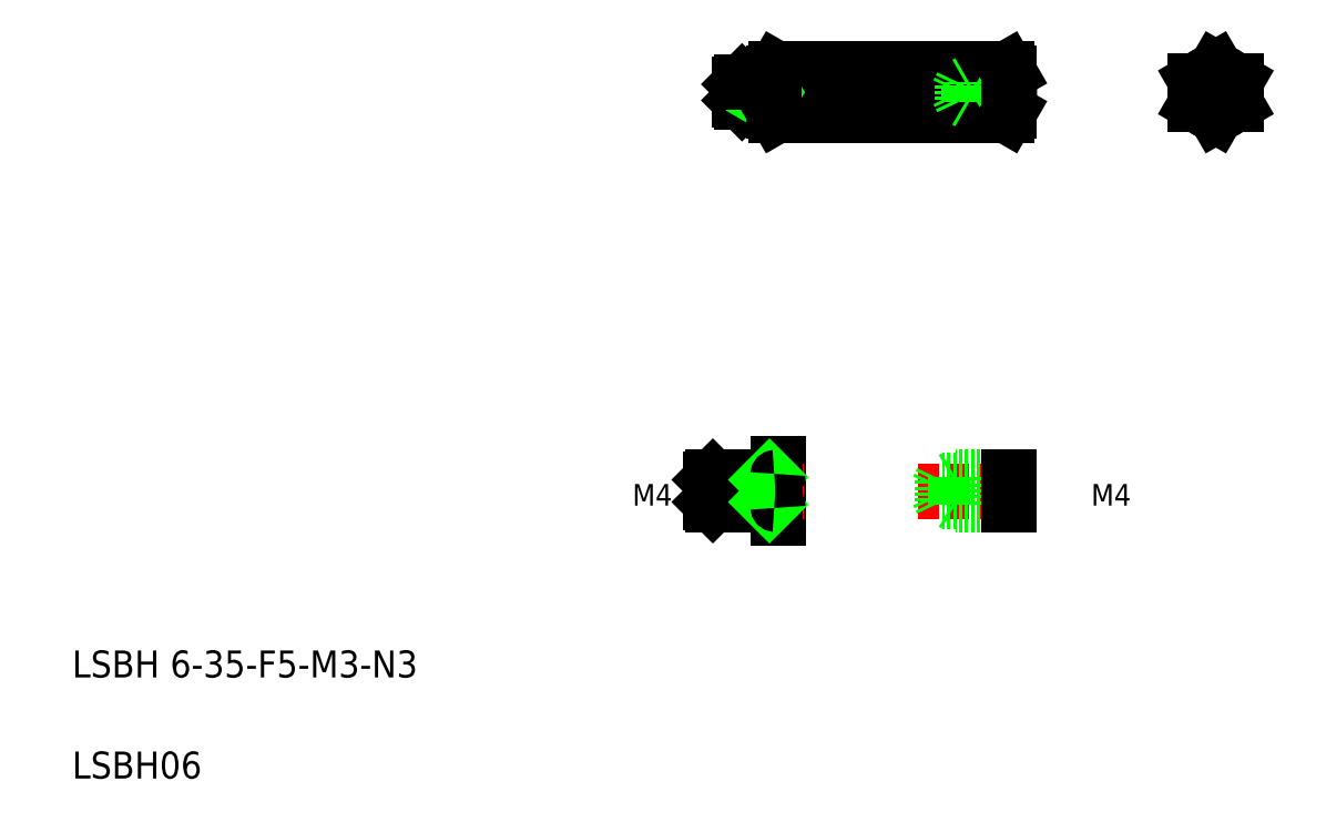
<metadata>
{"format":"dxf","ext":"dxf","renderer":"ezdxf+matplotlib","layout":"modelspace","background":"white","min_lineweight":24,"dpi":150}
</metadata>
<code>
0
SECTION
2
ENTITIES
0
LINE
8
CENTER
10
152
20
111.8
30
0
11
107.3
21
111.8
31
0
0
LINE
8
CENTER
10
135.5
20
52.69
30
0
11
150.8
21
52.69
31
0
0
LINE
8
0
10
149.2
20
54.69
30
0
11
141.2
21
54.69
31
0
0
LINE
8
0
10
149.2
20
54.29
30
0
11
139.2
21
54.29
31
0
0
LINE
8
0
10
149.2
20
50.69
30
0
11
141.2
21
50.69
31
0
0
LINE
8
0
10
149.2
20
113
30
0
11
142.2
21
113
31
0
0
LINE
8
0
10
149.2
20
51.09
30
0
11
139.2
21
51.09
31
0
0
LINE
8
0
10
149.2
20
113.3
30
0
11
143.2
21
113.3
31
0
0
LINE
8
0
10
149.2
20
110.6
30
0
11
142.2
21
110.6
31
0
0
LINE
8
0
10
149.2
20
110.3
30
0
11
143.2
21
110.3
31
0
0
LINE
8
0
10
148.8
20
108.4
30
0
11
114.5
21
108.4
31
0
0
LINE
8
0
10
148.8
20
110.1
30
0
11
114.5
21
110.1
31
0
0
LINE
8
0
10
148.8
20
115.3
30
0
11
114.5
21
115.3
31
0
0
LINE
8
0
10
148.8
20
113.6
30
0
11
114.5
21
113.6
31
0
0
TEXT
8
0
10
10
20
25
30
0
40
4
1
LSBH 6-35-F5-M3-N3
0
TEXT
8
0
10
10
20
10
30
0
40
4
1
LSBH06
0
TEXT
8
0
10
93.78
20
50.5
30
0
40
3.2
1
M4
72
     2
11
99.11
21
52.1
31
0
73
     2
0
LINE
8
0
10
114.8
20
48.69
30
0
11
114.8
21
56.69
31
0
0
LINE
8
CENTER
10
118.6
20
52.69
30
0
11
104.8
21
52.69
31
0
0
LINE
8
0
10
105.1
20
54.69
30
0
11
114.3
21
54.69
31
0
0
LINE
8
0
10
105.1
20
50.69
30
0
11
114.3
21
50.69
31
0
0
LINE
8
0
10
104.8
20
54.34
30
0
11
113.2
21
54.34
31
0
0
LINE
8
0
10
104.8
20
51.04
30
0
11
113.2
21
51.04
31
0
0
LINE
8
0
10
104.8
20
51.04
30
0
11
104.8
21
54.34
31
0
0
LINE
8
0
10
105.1
20
50.69
30
0
11
105.1
21
54.69
31
0
0
LINE
8
0
10
104.8
20
51.04
30
0
11
105.1
21
50.69
31
0
0
LINE
8
0
10
104.8
20
54.34
30
0
11
105.1
21
54.69
31
0
0
LINE
8
0
10
113.2
20
50.69
30
0
11
113.2
21
54.69
31
0
0
LINE
8
0
10
113.2
20
51.04
30
0
11
113.5
21
50.69
31
0
0
LINE
8
0
10
113.2
20
54.34
30
0
11
113.5
21
54.69
31
0
0
ARC
8
0
10
114.3
20
50.19
30
0
40
0.5
50
0
51
90
0
ARC
8
0
10
114.3
20
55.19
30
0
40
0.5
50
270
51
0
0
LINE
8
0
10
139.2
20
51.09
30
0
11
138.4
21
52.69
31
0
0
LINE
8
0
10
139.2
20
51.09
30
0
11
139.2
21
54.29
31
0
0
LINE
8
0
10
141.2
20
50.69
30
0
11
141.2
21
54.69
31
0
0
LINE
8
0
10
141.2
20
50.69
30
0
11
140.5
21
51.09
31
0
0
LINE
8
0
10
139.2
20
54.29
30
0
11
138.4
21
52.69
31
0
0
LINE
8
0
10
141.2
20
54.69
30
0
11
140.5
21
54.29
31
0
0
ARC
8
0
10
113.7
20
109.8
30
0
40
0.5
50
0
51
90
0
ARC
8
0
10
113.7
20
113.8
30
0
40
0.5
50
270
51
0
0
LINE
8
0
10
109.5
20
110.3
30
0
11
109.5
21
113.3
31
0
0
LINE
8
0
10
112.7
20
110.3
30
0
11
112.7
21
113.3
31
0
0
LINE
8
0
10
112.7
20
113
30
0
11
113.2
21
113.3
31
0
0
LINE
8
0
10
109.2
20
113
30
0
11
109.5
21
113.3
31
0
0
LINE
8
0
10
109.5
20
110.3
30
0
11
113.7
21
110.3
31
0
0
LINE
8
0
10
109.2
20
110.6
30
0
11
112.7
21
110.6
31
0
0
LINE
8
0
10
109.2
20
113
30
0
11
112.7
21
113
31
0
0
LINE
8
0
10
109.2
20
110.6
30
0
11
109.5
21
110.3
31
0
0
LINE
8
0
10
109.2
20
110.6
30
0
11
109.2
21
113
31
0
0
LINE
8
0
10
112.7
20
110.6
30
0
11
113.2
21
110.3
31
0
0
LINE
8
0
10
109.5
20
113.3
30
0
11
113.7
21
113.3
31
0
0
ARC
8
0
10
118.4
20
111.8
30
0
40
4.187
50
155.6
51
204.4
0
LINE
8
0
10
114.2
20
109
30
0
11
114.2
21
114.7
31
0
0
ARC
8
0
10
115.3
20
109.3
30
0
40
1.098
50
132
51
211.8
0
LINE
8
0
10
114.5
20
108.4
30
0
11
114.2
21
109
31
0
0
LINE
8
0
10
114.5
20
115.3
30
0
11
114.2
21
114.7
31
0
0
ARC
8
0
10
115.3
20
114.4
30
0
40
1.098
50
148.2
51
228
0
LINE
8
0
10
131.7
20
113.6
30
0
11
131.7
21
113.6
31
0
0
LINE
8
0
10
143.2
20
113.3
30
0
11
142.7
21
113
31
0
0
LINE
8
0
10
143.2
20
110.3
30
0
11
143.2
21
113.3
31
0
0
LINE
8
0
10
143.2
20
110.3
30
0
11
142.7
21
110.6
31
0
0
LINE
8
0
10
142.2
20
113
30
0
11
141.6
21
111.8
31
0
0
LINE
8
0
10
142.2
20
110.6
30
0
11
142.2
21
113
31
0
0
LINE
8
0
10
142.2
20
110.6
30
0
11
141.6
21
111.8
31
0
0
LINE
8
0
10
140.2
20
113.6
30
0
11
140.2
21
113.6
31
0
0
LINE
8
0
10
149.2
20
50.69
30
0
11
149.2
21
54.69
31
0
0
TEXT
8
0
10
161.9
20
50.5
30
0
40
3.2
1
M4
72
     2
11
167.2
21
52.1
31
0
73
     2
0
ARC
8
0
10
145
20
111.8
30
0
40
4.187
50
335.6
51
24.44
0
LINE
8
0
10
149.2
20
109
30
0
11
149.2
21
114.7
31
0
0
ARC
8
0
10
148.1
20
109.3
30
0
40
1.098
50
328.2
51
48
0
LINE
8
0
10
148.8
20
108.4
30
0
11
149.2
21
109
31
0
0
ARC
8
0
10
148.1
20
114.4
30
0
40
1.098
50
312
51
31.82
0
LINE
8
0
10
148.8
20
115.3
30
0
11
149.2
21
114.7
31
0
0
LINE
8
CENTER
10
174.8
20
111.8
30
0
11
185.1
21
111.8
31
0
0
LINE
8
CENTER
10
179.8
20
117.7
30
0
11
179.8
21
106.1
31
0
0
LINE
8
0
10
176.8
20
110.1
30
0
11
176.8
21
113.6
31
0
0
LINE
8
0
10
182.8
20
113.6
30
0
11
182.8
21
110.1
31
0
0
CIRCLE
8
0
10
179.8
20
111.8
30
0
40
1.65
0
CIRCLE
8
0
10
179.8
20
111.8
30
0
40
2
0
CIRCLE
8
0
10
179.8
20
111.8
30
0
40
3
0
LINE
8
0
10
179.8
20
108.4
30
0
11
176.8
21
110.1
31
0
0
LINE
8
0
10
182.8
20
110.1
30
0
11
179.8
21
108.4
31
0
0
LINE
8
0
10
176.8
20
113.6
30
0
11
179.8
21
115.3
31
0
0
LINE
8
0
10
179.8
20
115.3
30
0
11
182.8
21
113.6
31
0
0
ENDSEC
0
EOF

</code>
